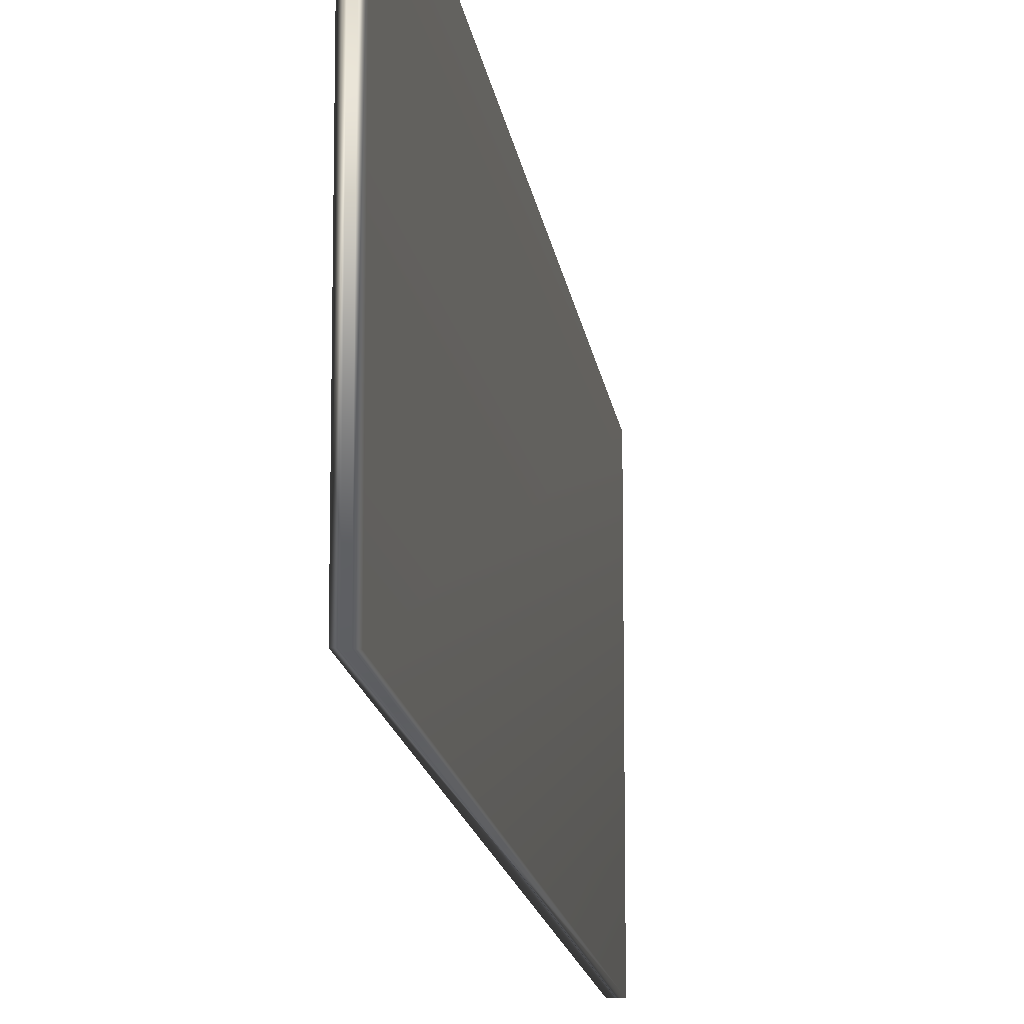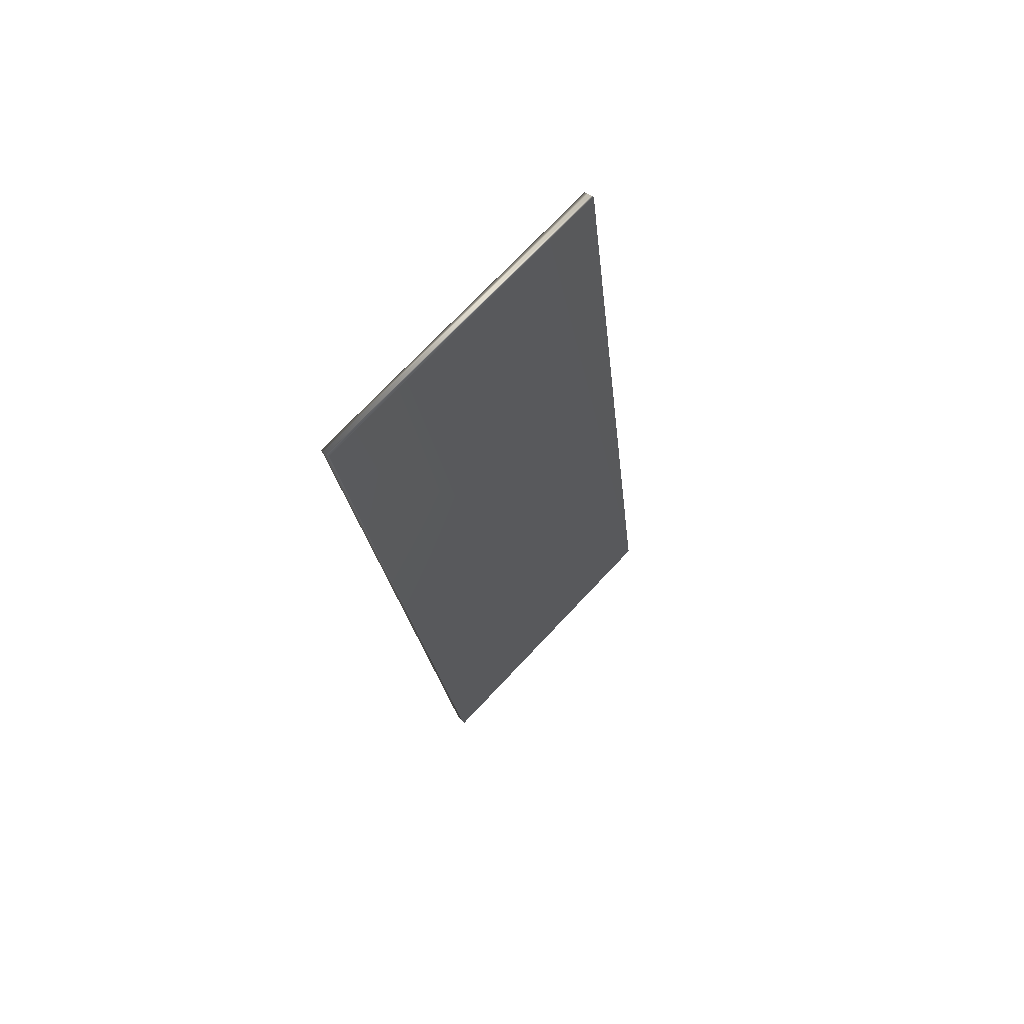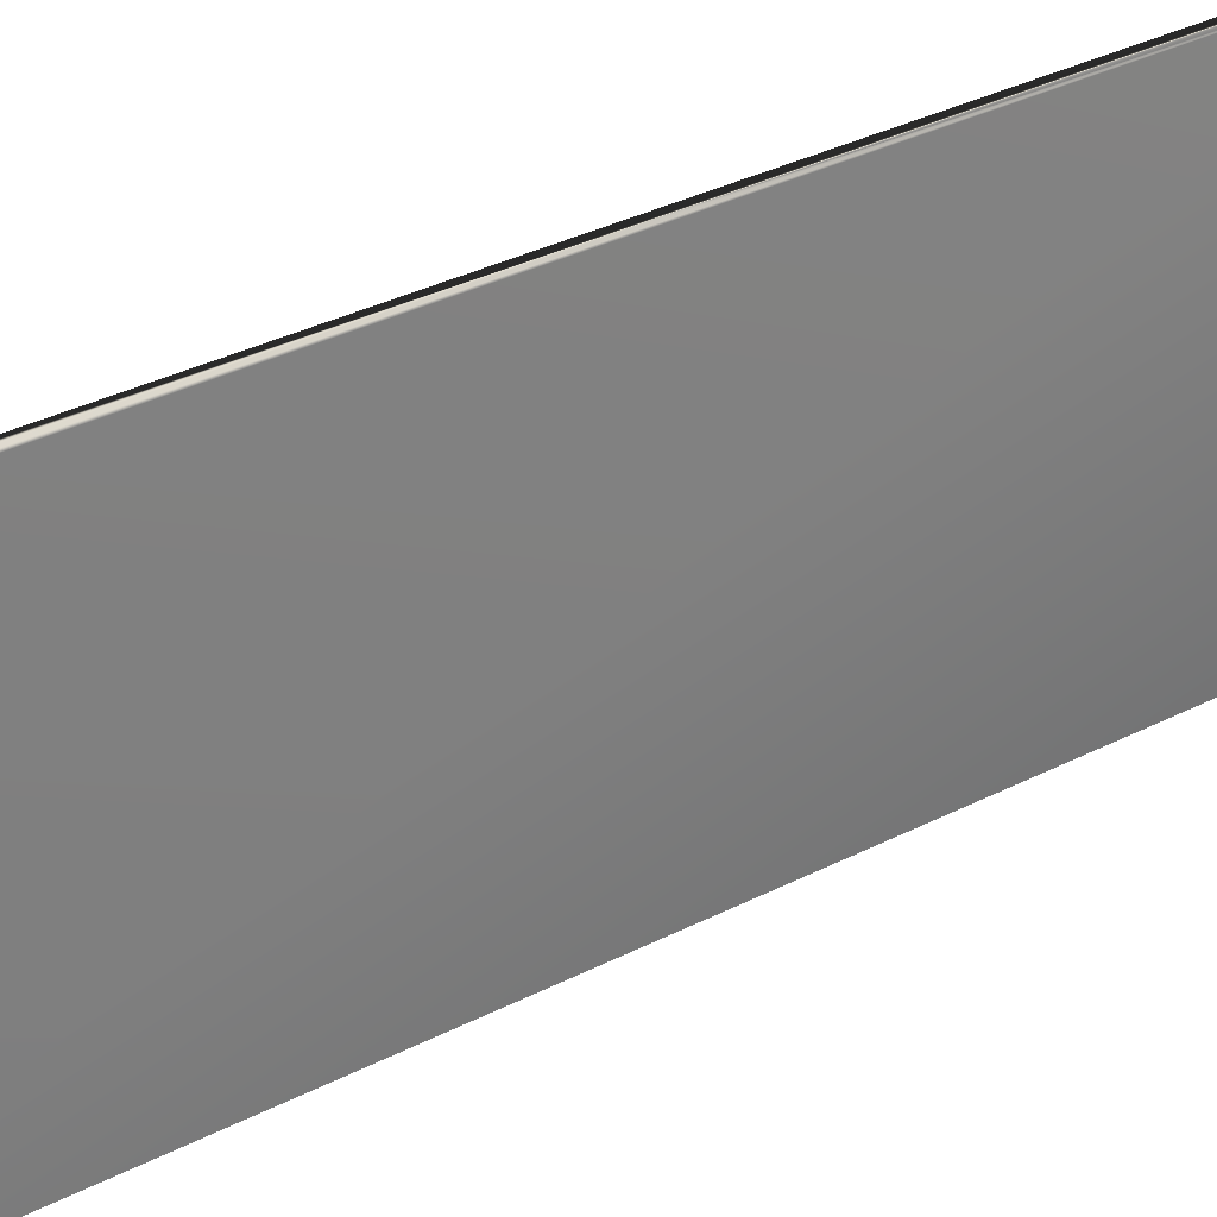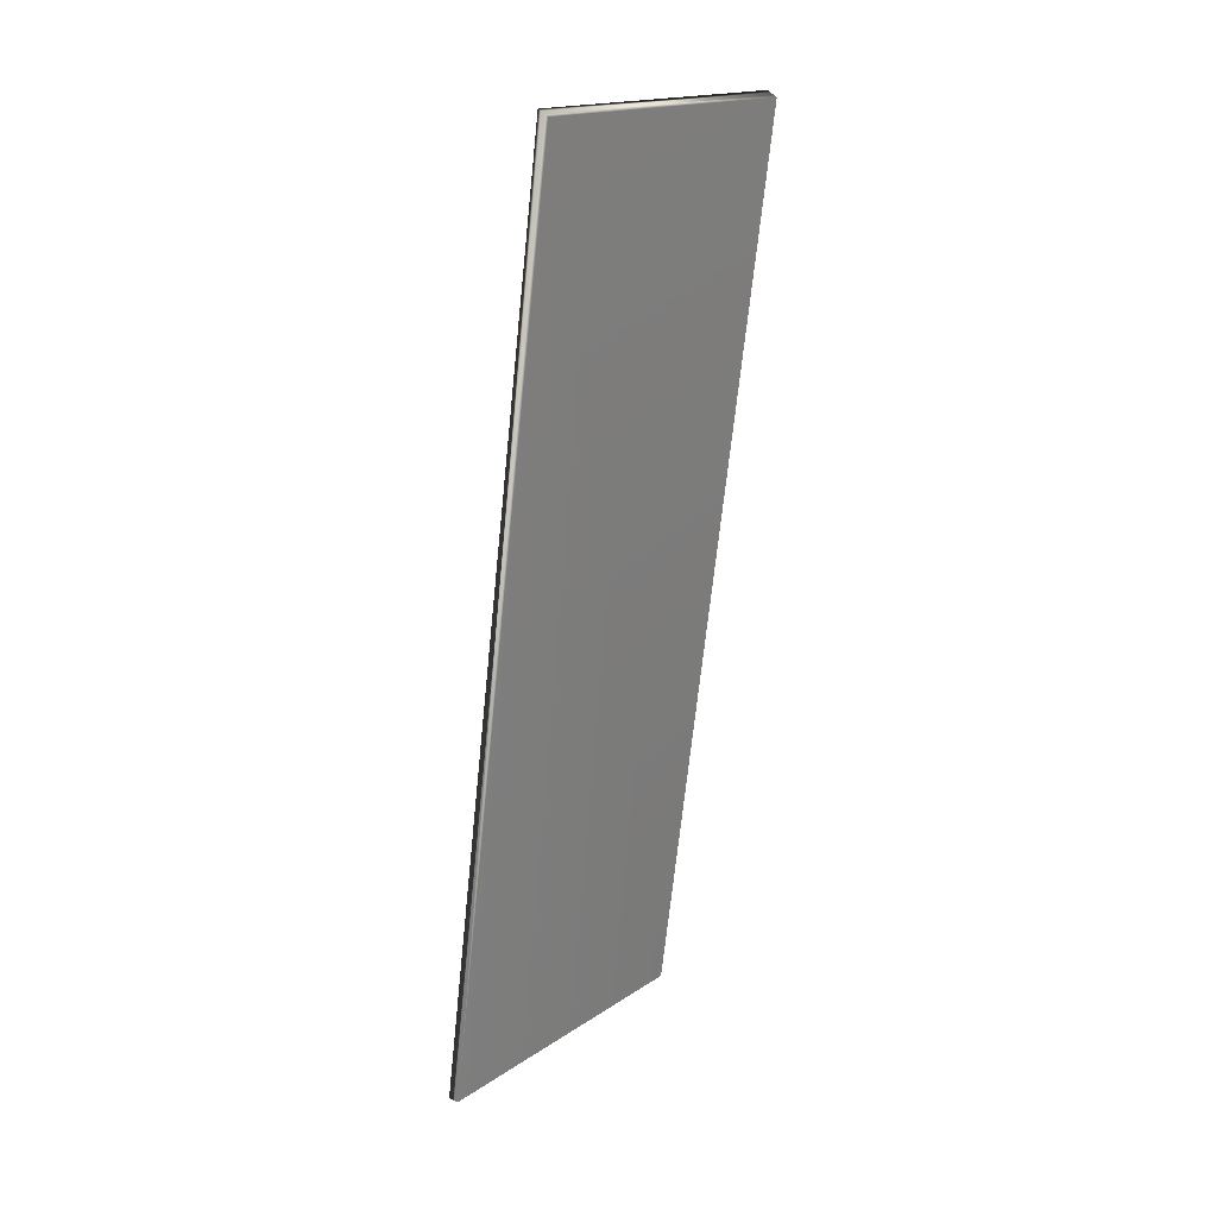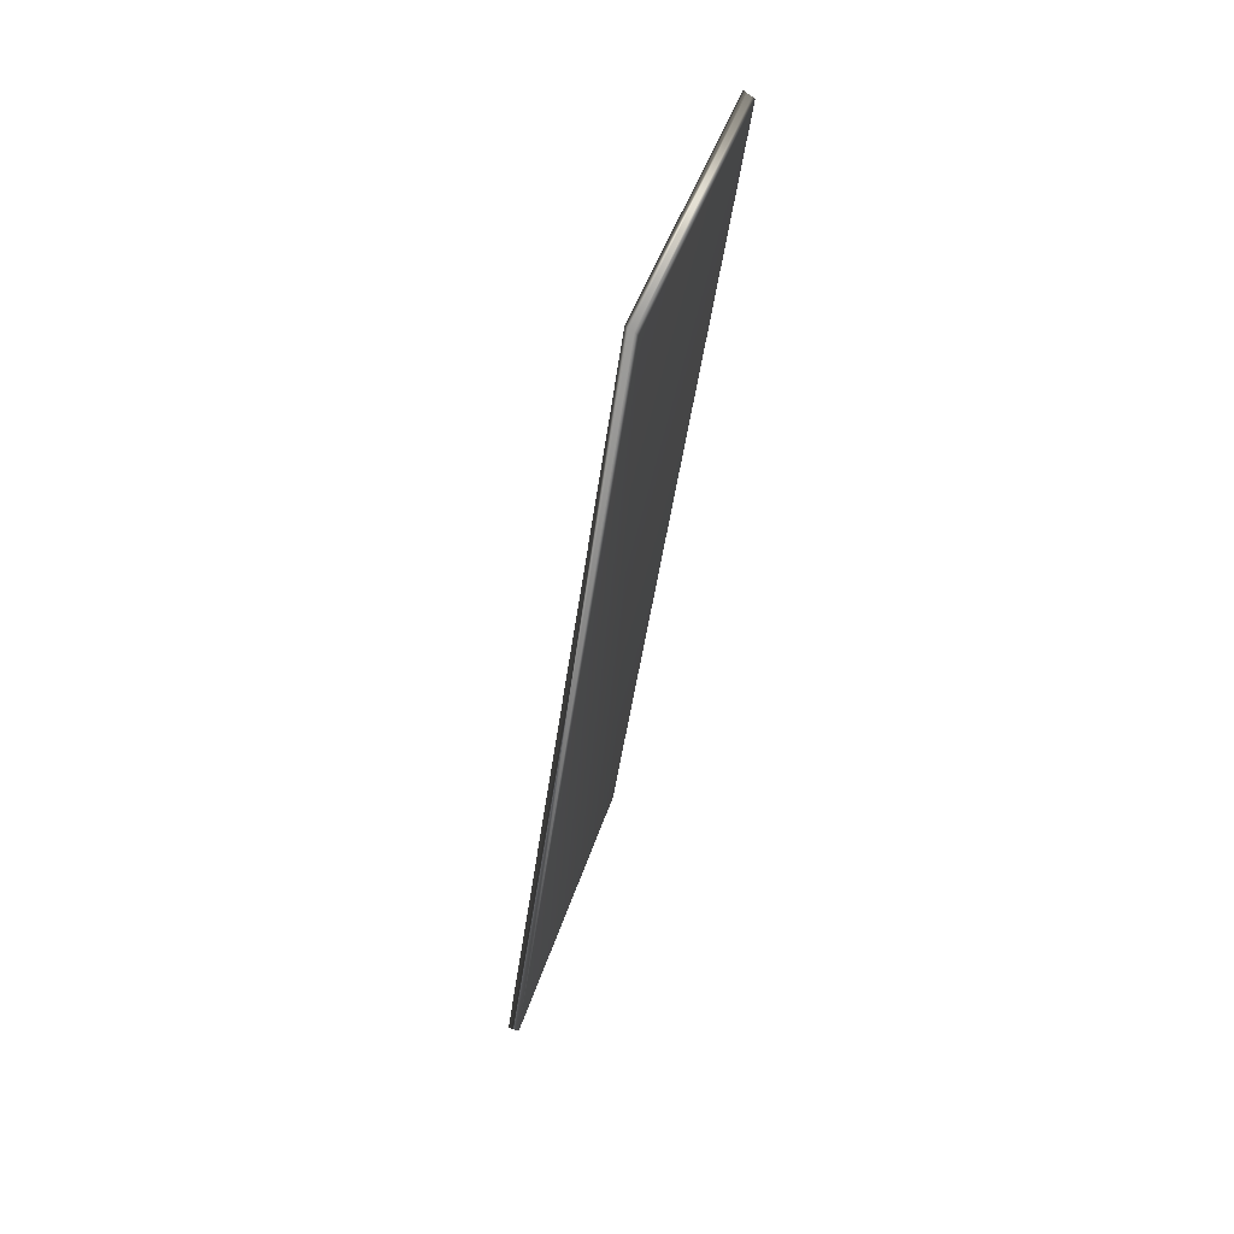
<metadata>
{"format":"obj","ext":"obj","renderer":"f3d","projection":"perspective","resolution":1024,"background":"white","views":[{"elev":-14.0,"azim":14.6,"up":"+Y"},{"elev":74.5,"azim":-136.6,"up":"+Z"},{"elev":32.2,"azim":61.3,"up":"+Y"},{"elev":17.3,"azim":37.8,"up":"+Z"},{"elev":45.2,"azim":17.2,"up":"+Z"}]}
</metadata>
<code>
v 25.05 12 -113.1
v 25.05 0.1667 -113.1
v 25.18 12 -113.2
v 25.18 0.1667 -113.2
v 25.3 12 -113.2
v 25.3 0.1667 -113.2
v 25.43 12 -113.3
v 25.43 0.1667 -113.3
v 20.6 0.1667 -146.7
v 20.6 12 -146.7
v 21.01 0.1667 -146.7
v 21.01 12 -146.7
f 1 2 3
f 3 2 4
f 3 4 5
f 5 4 6
f 5 6 7
f 7 6 8
f 2 1 9
f 9 1 10
f 9 11 2
f 2 11 4
f 4 11 6
f 6 11 8
f 10 1 12
f 12 1 3
f 12 3 5
f 5 7 12
f 11 12 8
f 8 12 7
f 9 10 11
f 11 10 12

</code>
